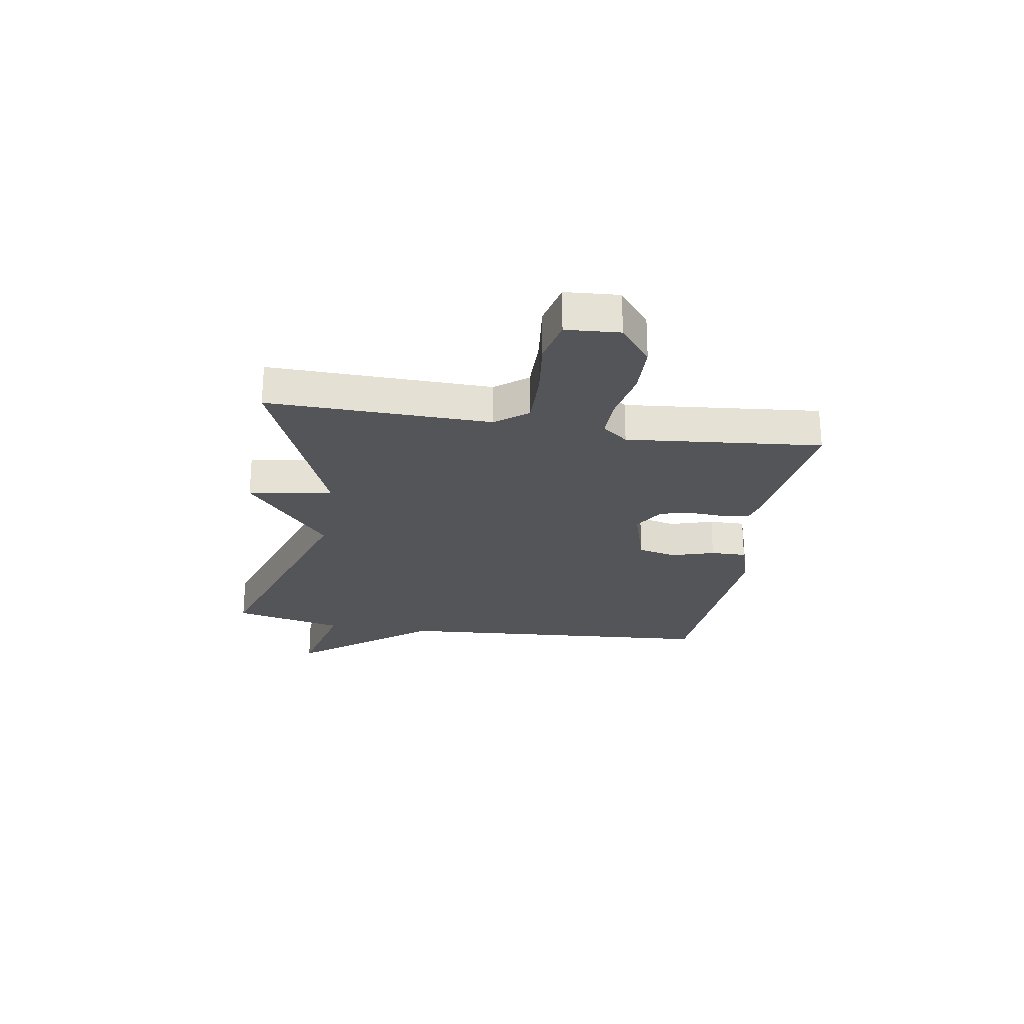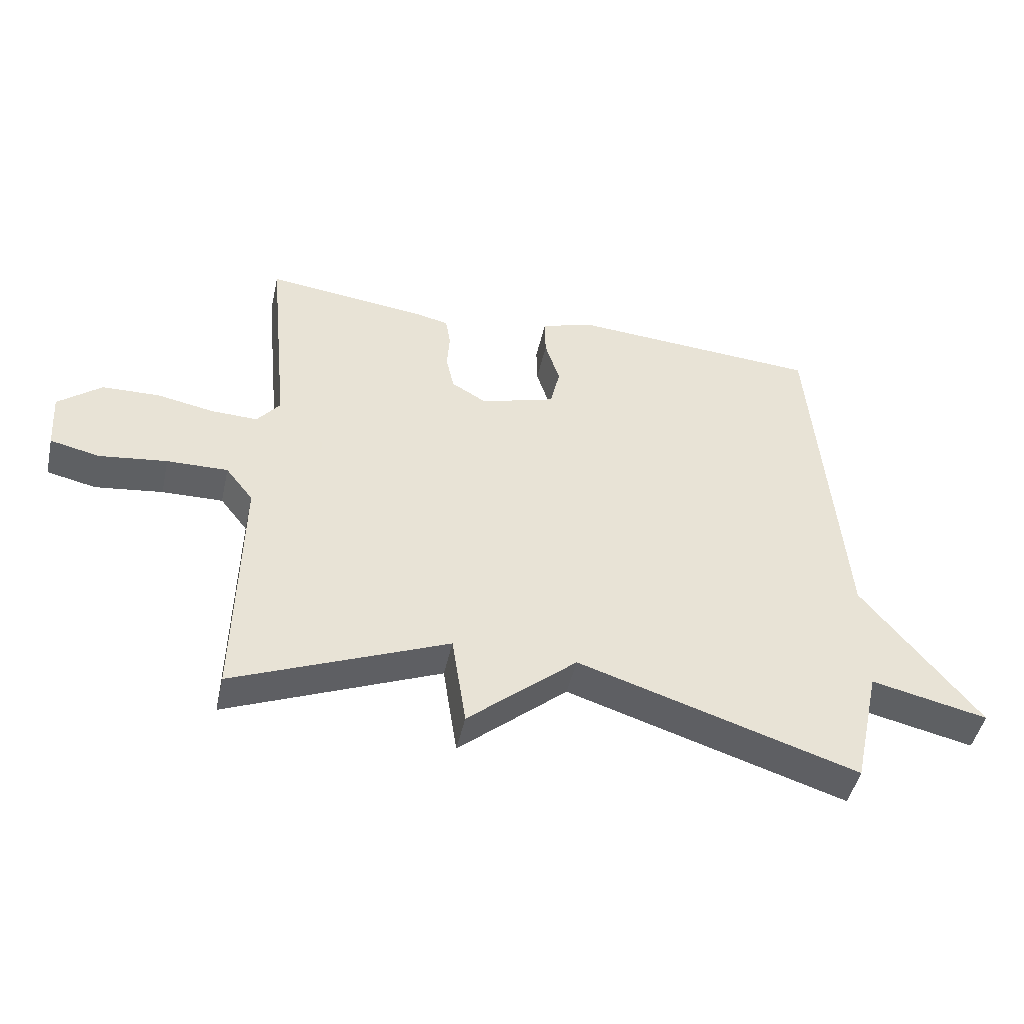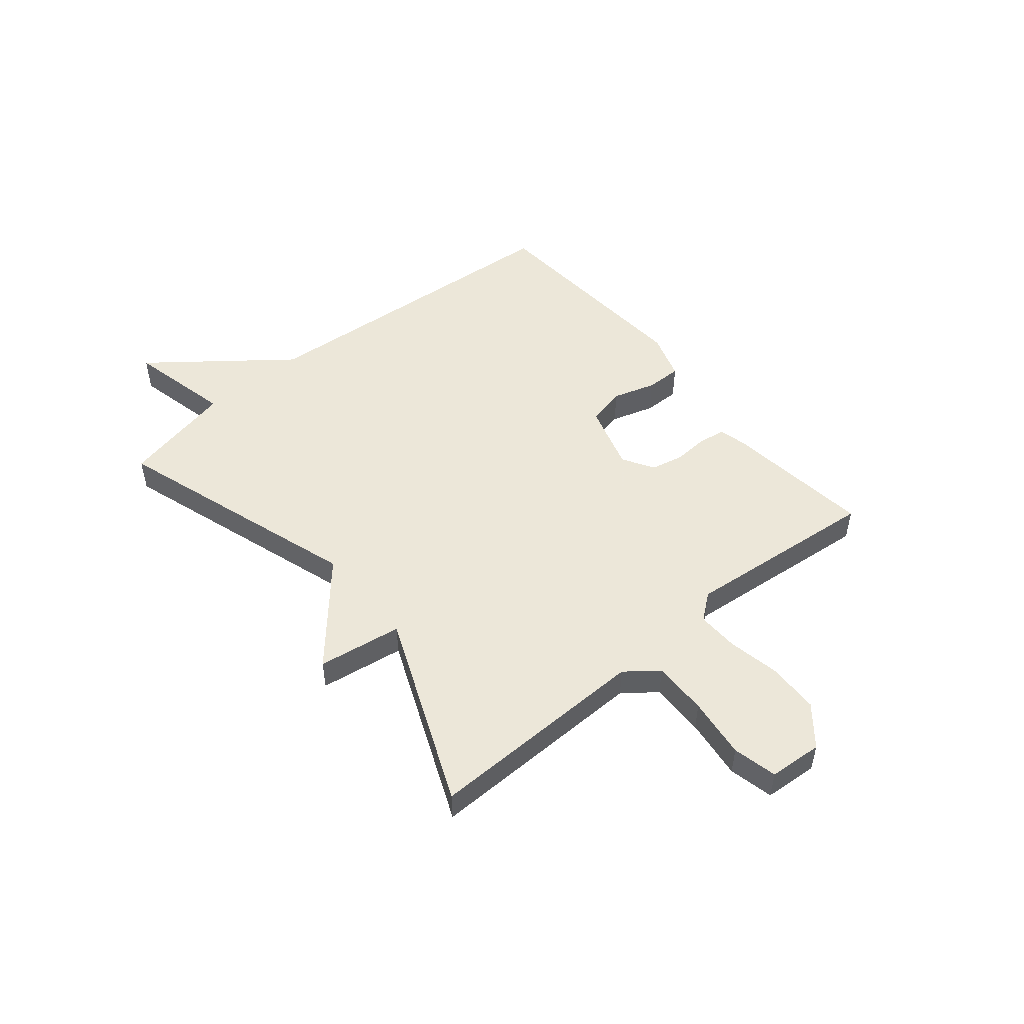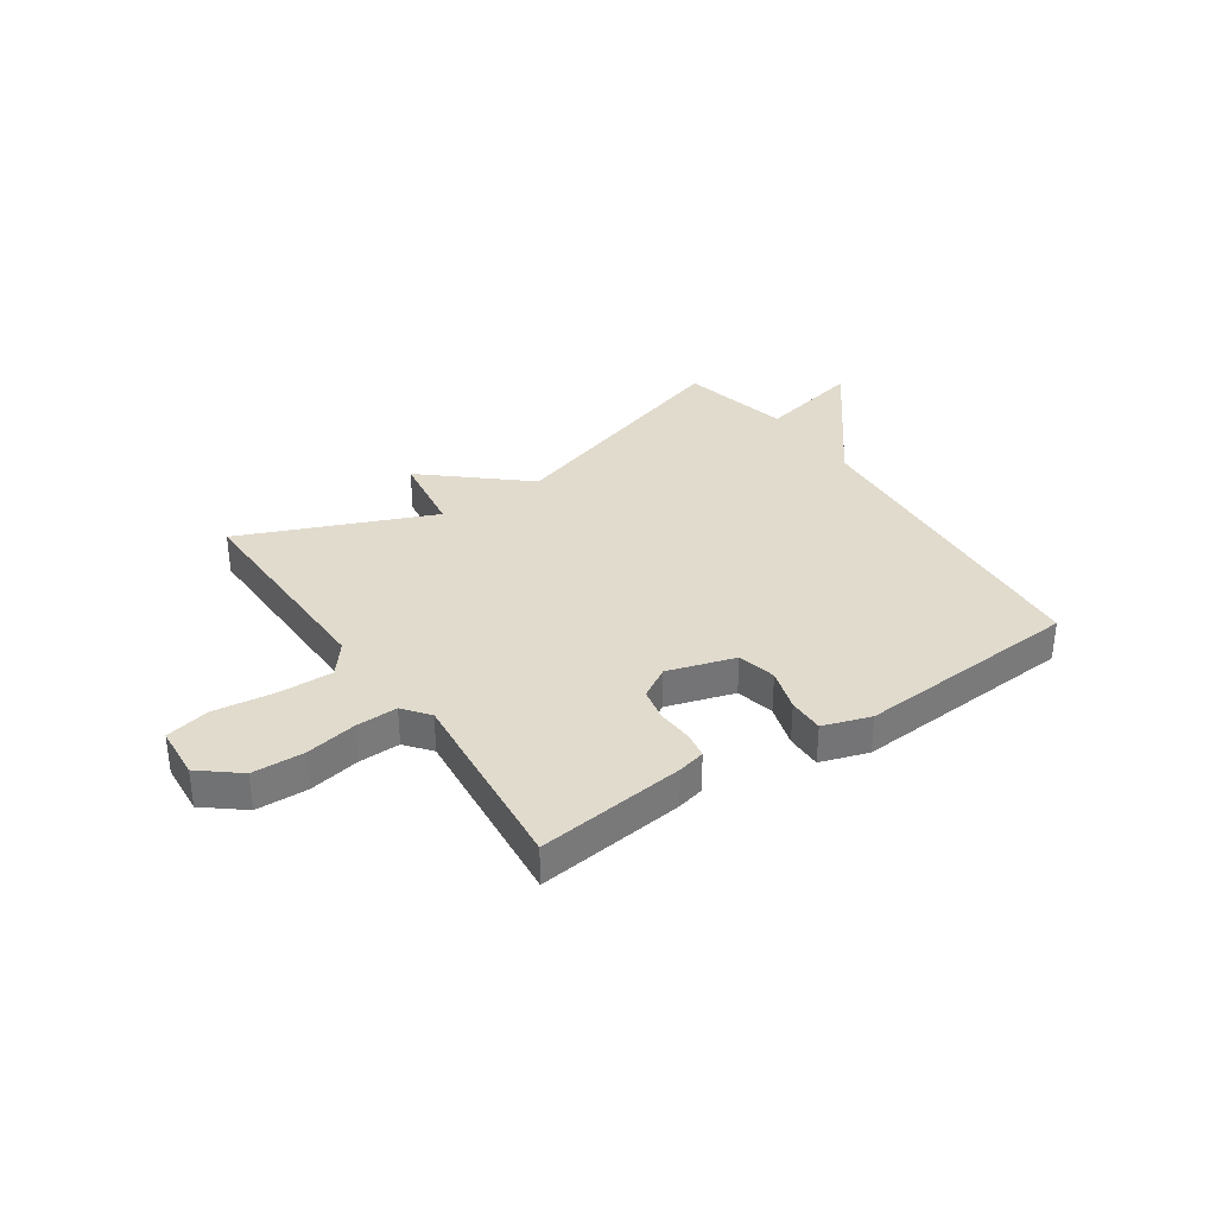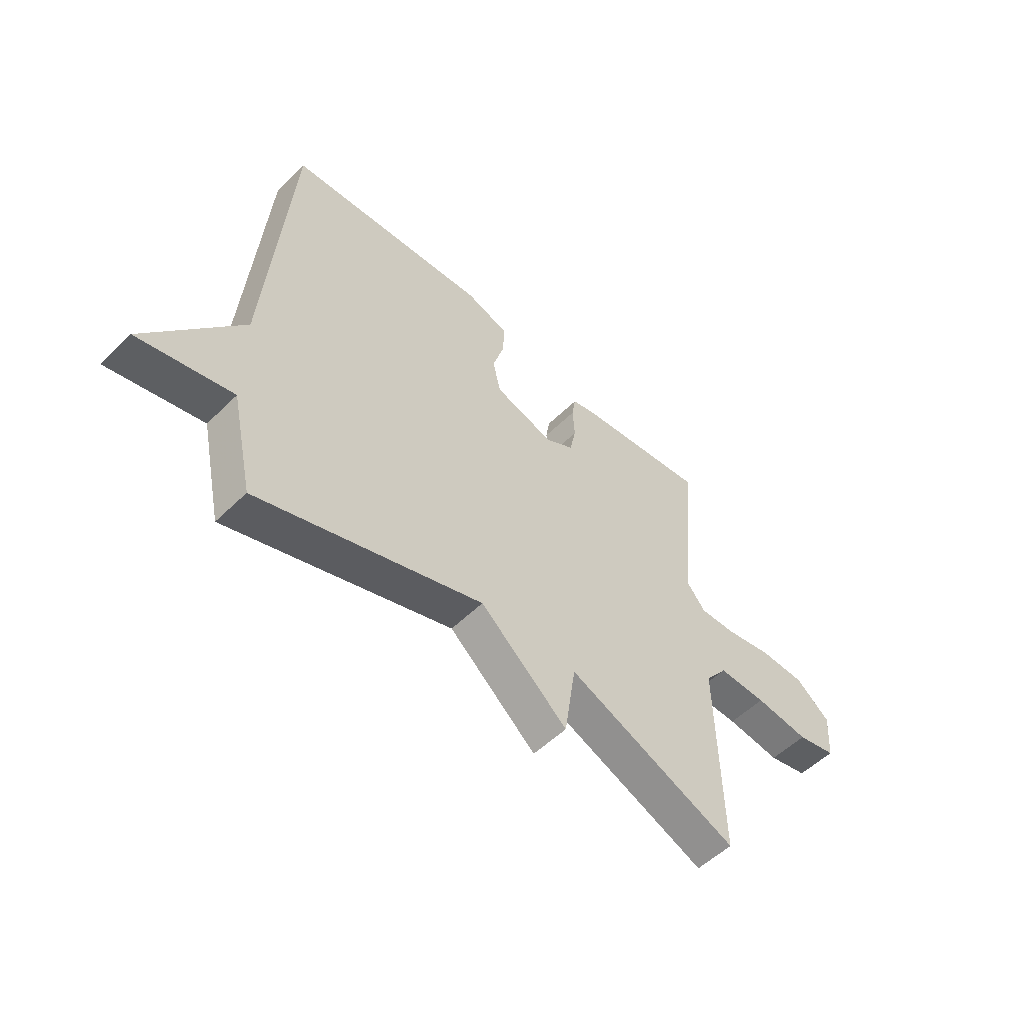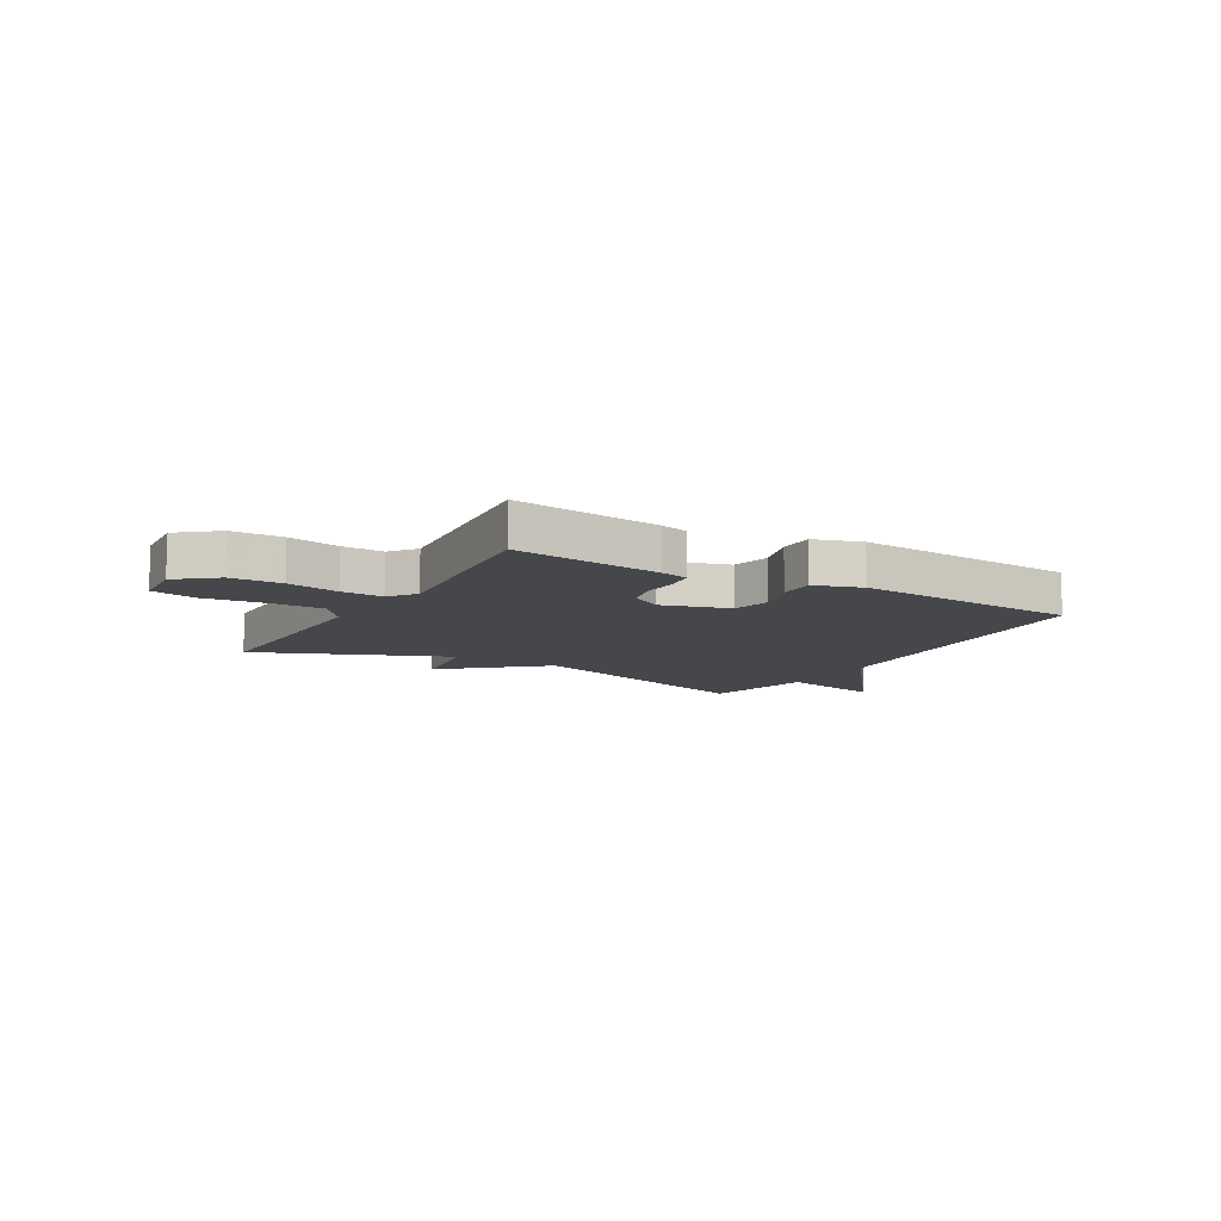
<metadata>
{"format":"obj","ext":"obj","renderer":"f3d","projection":"perspective","resolution":1024,"background":"white","views":[{"elev":-24.6,"azim":-99.4,"up":"+Y"},{"elev":-47.4,"azim":-12.4,"up":"+Z"},{"elev":50.2,"azim":-129.7,"up":"+Y"},{"elev":33.9,"azim":-34.2,"up":"+Y"},{"elev":-53.8,"azim":136.1,"up":"+Z"},{"elev":-10.5,"azim":-30.3,"up":"+Y"}]}
</metadata>
<code>
v 0.5 0.07 0.5
v 0.545 0.07 -0.097
v 0.734 0.07 -0.34
v 0.545 0.07 -0.297
v 0.5 0.07 -0.5
v 0.047 0.07 -0.355
v -0.13 0.07 -0.508
v -0.153 0.07 -0.355
v -0.5 0.07 -0.5
v -0.493 0.07 -0.097
v -0.538 0.07 -0.039
v -0.637 0.07 -0.041
v -0.747 0.07 -0.055
v -0.827 0.07 -0.037
v -0.834 0.07 0.06
v -0.764 0.07 0.117
v -0.671 0.07 0.12
v -0.577 0.07 0.102
v -0.502 0.07 0.1
v -0.465 0.07 0.147
v -0.5 0.07 0.5
v -0.232 0.07 0.468
v -0.182 0.07 0.456
v -0.174 0.07 0.408
v -0.178 0.07 0.344
v -0.165 0.07 0.284
v -0.108 0.07 0.25
v 0.014 0.07 0.287
v 0.03 0.07 0.357
v 0.006 0.07 0.435
v 0.005 0.07 0.5
v 0.091 0.07 0.528
v 0.5 0 0.5
v 0.545 0 -0.097
v 0.734 0 -0.34
v 0.545 0 -0.297
v 0.5 0 -0.5
v 0.047 0 -0.355
v -0.13 0 -0.508
v -0.153 0 -0.355
v -0.5 0 -0.5
v -0.493 0 -0.097
v -0.538 0 -0.039
v -0.637 0 -0.041
v -0.747 0 -0.055
v -0.827 0 -0.037
v -0.834 0 0.06
v -0.764 0 0.117
v -0.671 0 0.12
v -0.577 0 0.102
v -0.502 0 0.1
v -0.465 0 0.147
v -0.5 0 0.5
v -0.232 0 0.468
v -0.182 0 0.456
v -0.174 0 0.408
v -0.178 0 0.344
v -0.165 0 0.284
v -0.108 0 0.25
v 0.014 0 0.287
v 0.03 0 0.357
v 0.006 0 0.435
v 0.005 0 0.5
v 0.091 0 0.528
f 32 1 2
f 31 32 2
f 30 31 2
f 29 30 2
f 2 3 4
f 29 2 4
f 28 29 4
f 4 5 6
f 28 4 6
f 27 28 6
f 6 7 8
f 27 6 8
f 26 27 8
f 8 9 10
f 26 8 10
f 25 26 10
f 23 24 25
f 22 23 25
f 21 22 25
f 20 21 25
f 25 10 11
f 20 25 11
f 19 20 11
f 18 19 11 12
f 16 17 18
f 15 16 18
f 14 15 18
f 13 14 18
f 12 13 18
f 34 33 64
f 34 64 63
f 34 63 62
f 34 62 61
f 36 35 34
f 36 34 61
f 36 61 60
f 38 37 36
f 38 36 60
f 38 60 59
f 40 39 38
f 40 38 59
f 40 59 58
f 42 41 40
f 42 40 58
f 42 58 57
f 57 56 55
f 57 55 54
f 57 54 53
f 57 53 52
f 43 42 57
f 43 57 52
f 43 52 51
f 44 43 51 50
f 50 49 48
f 50 48 47
f 50 47 46
f 50 46 45
f 50 45 44
f 1 33 34 2
f 2 34 35 3
f 3 35 36 4
f 4 36 37 5
f 5 37 38 6
f 6 38 39 7
f 7 39 40 8
f 8 40 41 9
f 9 41 42 10
f 10 42 43 11
f 11 43 44 12
f 12 44 45 13
f 13 45 46 14
f 14 46 47 15
f 15 47 48 16
f 16 48 49 17
f 17 49 50 18
f 18 50 51 19
f 19 51 52 20
f 20 52 53 21
f 21 53 54 22
f 22 54 55 23
f 23 55 56 24
f 24 56 57 25
f 25 57 58 26
f 26 58 59 27
f 27 59 60 28
f 28 60 61 29
f 29 61 62 30
f 30 62 63 31
f 31 63 64 32
f 32 64 33 1

</code>
